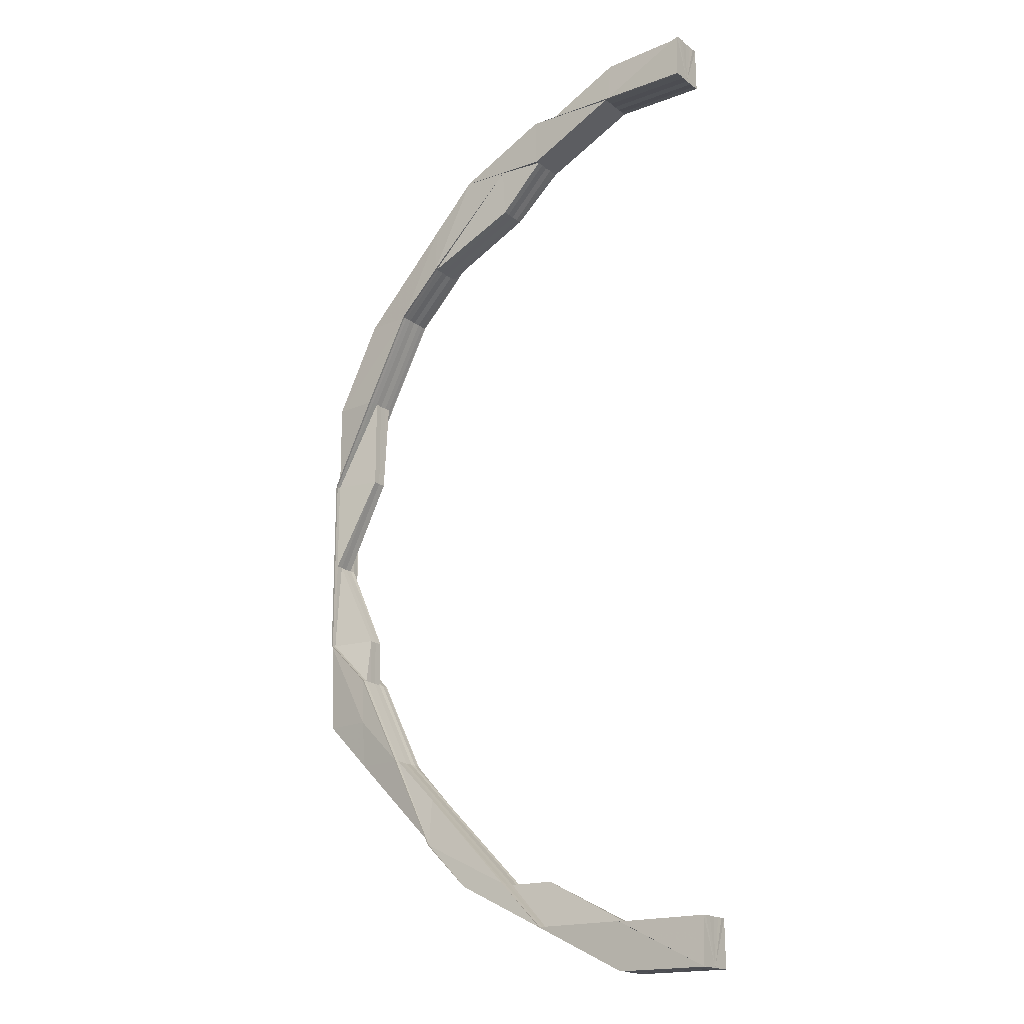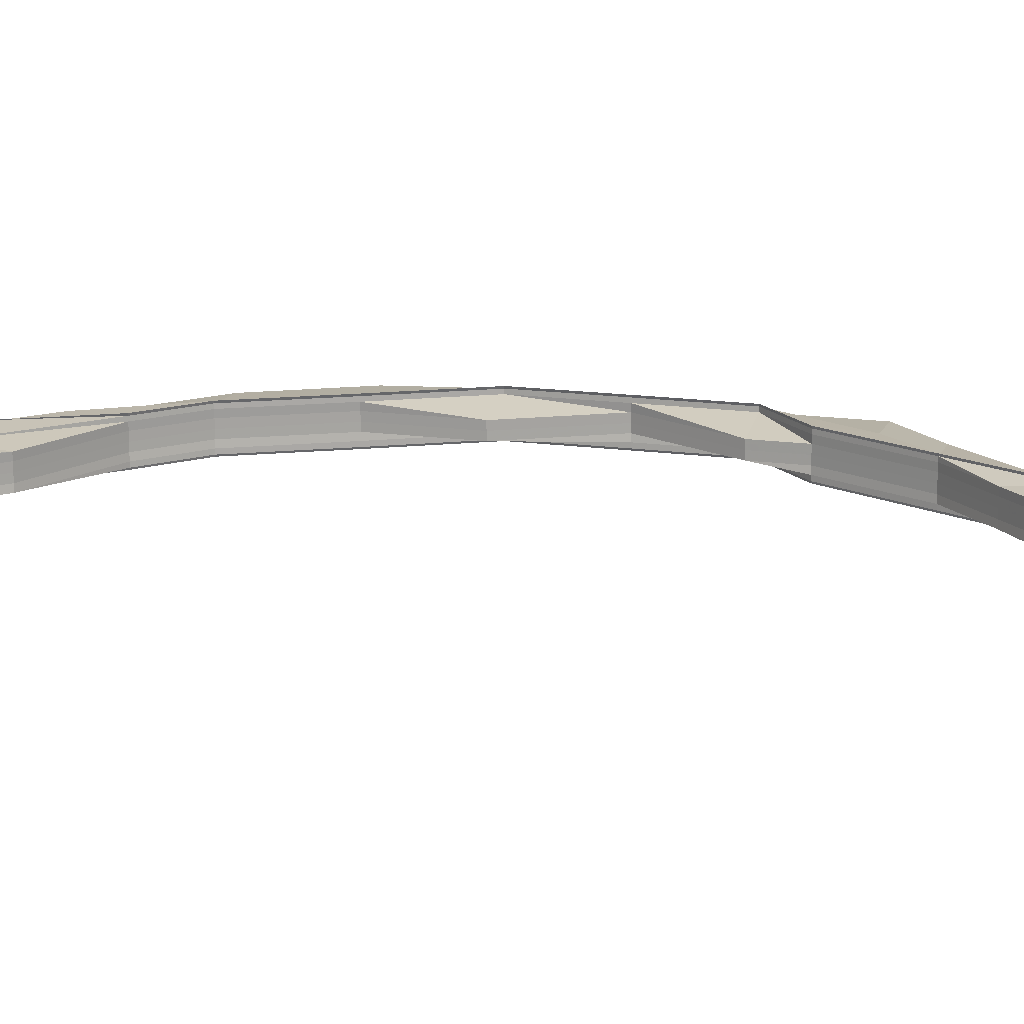
<metadata>
{"format":"obj","ext":"obj","renderer":"f3d","projection":"perspective","resolution":1024,"background":"white","views":[{"elev":-18.3,"azim":-144.0,"up":"+Y"},{"elev":16.9,"azim":-74.6,"up":"+Z"}]}
</metadata>
<code>
o 3808
v 2244 1878 8.559
v 2244 1878 8.559
v 2244 1878 8.561
v 2244 1878 8.563
v 2244 1878 8.563
v 2244 1878 8.562
v 2244 1878 8.561
v 2244 1878 8.559
v 2244 1878 8.557
v 2244 1878 8.556
v 2244 1878 8.555
v 2244 1878 8.555
v 2244 1878 8.555
v 2244 1878 8.555
v 2244 1878 8.557
v 2244 1878 8.557
v 2244 1878 8.557
v 2244 1878 8.556
v 2244 1878 8.556
v 2244 1878 8.555
v 2244 1878 8.555
v 2244 1878 8.555
v 2244 1878 8.555
v 2244 1878 8.556
v 2244 1878 8.555
v 2244 1878 8.555
v 2244 1878 8.556
v 2244 1878 8.555
v 2244 1878 8.555
v 2244 1878 8.556
v 2244 1878 8.555
v 2244 1878 8.557
v 2244 1878 8.557
v 2244 1878 8.556
v 2244 1878 8.559
v 2244 1878 8.557
v 2244 1878 8.559
v 2244 1878 8.559
v 2244 1878 8.557
v 2244 1878 8.557
v 2244 1878 8.557
v 2244 1878 8.556
v 2244 1878 8.555
v 2244 1878 8.555
v 2244 1878 8.555
v 2244 1878 8.555
v 2244 1878 8.555
v 2244 1878 8.555
v 2244 1878 8.555
v 2244 1878 8.555
v 2244 1878 8.555
v 2244 1878 8.555
v 2244 1878 8.555
v 2244 1878 8.555
v 2244 1878 8.555
v 2244 1878 8.555
v 2244 1878 8.555
v 2244 1878 8.555
v 2244 1878 8.555
v 2244 1878 8.555
v 2244 1878 8.555
v 2244 1879 8.556
v 2244 1879 8.555
v 2244 1878 8.555
v 2244 1879 8.555
v 2244 1879 8.556
v 2244 1879 8.556
v 2244 1879 8.555
v 2244 1879 8.555
v 2244 1879 8.555
v 2244 1879 8.555
v 2244 1879 8.555
v 2244 1879 8.556
v 2244 1878 8.556
v 2244 1878 8.555
v 2244 1878 8.555
v 2244 1879 8.555
v 2244 1879 8.556
v 2244 1879 8.557
v 2244 1879 8.556
v 2244 1878 8.556
v 2244 1878 8.556
v 2244 1879 8.556
v 2244 1878 8.557
v 2244 1878 8.557
v 2244 1878 8.559
v 2244 1878 8.557
v 2244 1879 8.557
v 2244 1879 8.557
v 2244 1879 8.556
v 2244 1879 8.559
v 2244 1878 8.559
v 2244 1879 8.559
v 2244 1879 8.561
v 2244 1878 8.561
v 2244 1878 8.562
v 2244 1879 8.562
v 2244 1879 8.562
v 2244 1879 8.561
v 2244 1879 8.561
v 2244 1879 8.559
v 2244 1879 8.562
v 2244 1879 8.561
v 2244 1879 8.561
v 2244 1879 8.562
v 2244 1879 8.563
v 2244 1879 8.562
v 2244 1879 8.562
v 2244 1879 8.562
v 2244 1879 8.563
v 2244 1879 8.563
v 2244 1879 8.563
v 2244 1879 8.563
v 2244 1879 8.562
v 2244 1879 8.563
v 2244 1879 8.562
v 2244 1879 8.563
v 2244 1879 8.563
v 2244 1879 8.562
v 2244 1879 8.563
v 2244 1879 8.563
v 2244 1879 8.563
v 2244 1879 8.563
v 2244 1879 8.562
v 2244 1879 8.561
v 2244 1879 8.562
v 2244 1879 8.561
v 2244 1879 8.562
v 2244 1879 8.561
v 2244 1879 8.563
v 2244 1879 8.561
v 2244 1879 8.563
v 2244 1879 8.563
v 2244 1879 8.563
v 2244 1879 8.563
v 2244 1879 8.563
v 2244 1879 8.563
v 2244 1879 8.562
v 2244 1879 8.561
v 2244 1879 8.562
v 2244 1879 8.561
v 2244 1879 8.562
v 2244 1879 8.561
v 2244 1879 8.562
v 2244 1879 8.562
v 2244 1879 8.563
v 2244 1879 8.563
v 2244 1879 8.563
v 2244 1879 8.563
v 2244 1879 8.563
v 2244 1879 8.562
v 2244 1879 8.563
v 2244 1879 8.562
v 2244 1879 8.563
v 2244 1879 8.563
v 2244 1879 8.563
v 2244 1879 8.563
v 2244 1879 8.563
v 2244 1879 8.562
v 2244 1879 8.563
v 2244 1879 8.562
v 2244 1879 8.562
v 2244 1879 8.562
v 2244 1879 8.563
v 2244 1879 8.562
v 2244 1879 8.562
v 2244 1879 8.561
v 2244 1879 8.562
v 2244 1879 8.563
v 2244 1879 8.563
v 2244 1879 8.563
v 2244 1879 8.563
v 2244 1879 8.563
v 2244 1879 8.562
v 2244 1879 8.561
v 2244 1879 8.559
v 2244 1879 8.559
v 2244 1879 8.561
v 2244 1879 8.561
v 2244 1879 8.561
v 2244 1879 8.561
v 2244 1879 8.562
v 2244 1879 8.559
v 2244 1879 8.562
v 2244 1879 8.561
v 2244 1879 8.559
v 2244 1879 8.557
v 2244 1879 8.556
v 2244 1879 8.557
v 2244 1879 8.559
v 2244 1879 8.556
v 2244 1879 8.557
v 2244 1879 8.556
v 2244 1879 8.555
v 2244 1879 8.555
v 2244 1879 8.556
v 2244 1879 8.557
v 2244 1879 8.556
v 2244 1879 8.555
v 2244 1879 8.555
v 2244 1879 8.555
v 2244 1879 8.556
v 2244 1879 8.555
v 2244 1879 8.555
v 2244 1879 8.555
v 2244 1879 8.555
v 2244 1879 8.556
v 2244 1879 8.555
v 2244 1879 8.555
v 2244 1879 8.555
v 2244 1879 8.555
v 2244 1879 8.555
v 2244 1879 8.556
v 2244 1879 8.556
v 2244 1879 8.556
v 2244 1879 8.555
v 2244 1879 8.555
v 2244 1879 8.555
v 2244 1879 8.555
v 2244 1879 8.555
v 2244 1879 8.555
v 2244 1879 8.555
v 2244 1879 8.555
v 2244 1879 8.556
v 2244 1879 8.556
v 2244 1879 8.557
v 2244 1879 8.557
v 2244 1879 8.555
v 2244 1879 8.556
v 2244 1879 8.555
v 2244 1879 8.556
v 2244 1879 8.555
v 2244 1879 8.555
v 2244 1879 8.555
v 2244 1879 8.556
v 2244 1879 8.556
v 2244 1879 8.557
v 2244 1879 8.556
v 2244 1879 8.557
v 2244 1879 8.557
v 2244 1879 8.559
v 2244 1879 8.559
v 2244 1879 8.561
v 2244 1879 8.562
v 2244 1879 8.559
v 2244 1879 8.557
v 2244 1879 8.561
v 2244 1879 8.562
v 2244 1879 8.557
v 2244 1879 8.556
v 2244 1879 8.557
v 2244 1879 8.562
v 2244 1879 8.559
v 2244 1879 8.556
v 2244 1879 8.556
v 2244 1879 8.561
v 2244 1879 8.559
v 2244 1879 8.556
v 2244 1878 8.559
v 2244 1878 8.561
v 2244 1878 8.559
v 2244 1878 8.561
v 2244 1878 8.561
v 2244 1878 8.562
v 2244 1878 8.561
v 2244 1878 8.562
v 2244 1878 8.563
v 2244 1878 8.563
v 2244 1878 8.562
v 2244 1878 8.563
v 2244 1878 8.563
v 2244 1878 8.562
v 2244 1878 8.563
v 2244 1879 8.563
v 2244 1878 8.562
v 2244 1879 8.563
v 2244 1879 8.563
v 2244 1879 8.563
v 2244 1879 8.563
v 2244 1879 8.562
v 2244 1878 8.562
v 2244 1879 8.563
v 2244 1878 8.563
v 2244 1879 8.563
v 2244 1879 8.563
v 2244 1879 8.563
v 2244 1879 8.563
v 2244 1879 8.563
v 2244 1879 8.563
v 2244 1878 8.563
v 2244 1878 8.563
v 2244 1878 8.563
v 2244 1878 8.563
v 2244 1878 8.563
v 2244 1878 8.563
v 2244 1878 8.563
v 2244 1878 8.563
v 2244 1878 8.563
v 2244 1878 8.563
v 2244 1878 8.563
v 2244 1879 8.563
v 2244 1878 8.563
v 2244 1878 8.562
v 2244 1878 8.563
v 2244 1878 8.562
v 2244 1878 8.561
v 2244 1878 8.559
v 2244 1878 8.559
v 2244 1878 8.563
v 2244 1878 8.563
v 2244 1878 8.563
v 2244 1878 8.563
v 2244 1878 8.562
v 2244 1878 8.561
v 2244 1878 8.559
v 2244 1878 8.561
v 2244 1878 8.561
v 2244 1878 8.559
v 2244 1878 8.561
v 2244 1878 8.562
v 2244 1878 8.562
v 2244 1878 8.561
v 2244 1878 8.563
v 2244 1878 8.563
v 2244 1878 8.563
v 2244 1878 8.563
v 2244 1878 8.563
v 2244 1878 8.563
v 2244 1878 8.563
v 2244 1878 8.563
v 2244 1878 8.563
v 2244 1878 8.563
v 2244 1878 8.563
v 2244 1878 8.562
v 2244 1878 8.563
v 2244 1878 8.563
v 2244 1878 8.559
v 2244 1878 8.557
v 2244 1878 8.557
v 2244 1878 8.559
v 2244 1878 8.559
v 2244 1878 8.561
v 2244 1878 8.559
v 2244 1878 8.559
v 2244 1879 8.555
v 2244 1879 8.555
v 2244 1878 8.555
v 2244 1879 8.555
v 2244 1879 8.555
v 2244 1879 8.555
v 2244 1879 8.555
v 2244 1879 8.556
v 2244 1879 8.555
v 2244 1879 8.555
v 2244 1879 8.563
v 2244 1879 8.563
v 2244 1879 8.563
v 2244 1879 8.563
v 2244 1879 8.563
v 2244 1879 8.563
v 2244 1879 8.563
v 2244 1879 8.562
v 2244 1879 8.563
v 2244 1879 8.562
v 2244 1879 8.563
v 2244 1879 8.563
v 2244 1879 8.563
v 2244 1879 8.563
v 2244 1879 8.563
v 2244 1879 8.555
v 2244 1879 8.555
v 2244 1879 8.555
v 2244 1879 8.561
v 2244 1879 8.559
v 2244 1879 8.561
v 2244 1879 8.562
v 2244 1879 8.561
v 2244 1879 8.557
v 2244 1879 8.559
v 2244 1879 8.557
v 2244 1879 8.557
v 2244 1879 8.557
v 2244 1879 8.556
v 2244 1879 8.557
v 2244 1879 8.556
v 2244 1879 8.557
v 2244 1879 8.557
v 2244 1879 8.557
v 2244 1879 8.556
v 2244 1879 8.556
v 2244 1879 8.556
v 2244 1879 8.555
v 2244 1879 8.555
v 2244 1879 8.555
v 2244 1879 8.556
v 2244 1879 8.555
v 2244 1879 8.555
v 2244 1879 8.556
v 2244 1879 8.557
v 2244 1879 8.556
v 2244 1879 8.557
v 2244 1879 8.556
v 2244 1879 8.556
v 2244 1879 8.555
v 2244 1879 8.555
v 2244 1879 8.555
v 2244 1879 8.555
v 2244 1879 8.555
v 2244 1879 8.555
v 2244 1879 8.555
v 2244 1879 8.555
v 2244 1879 8.555
v 2244 1879 8.555
v 2244 1879 8.555
v 2244 1879 8.556
v 2244 1879 8.555
v 2244 1879 8.555
v 2244 1879 8.555
v 2244 1879 8.555
v 2244 1879 8.555
v 2244 1879 8.556
v 2244 1879 8.555
v 2244 1879 8.555
v 2244 1879 8.555
v 2244 1879 8.555
v 2244 1879 8.556
v 2244 1879 8.556
v 2244 1879 8.557
v 2244 1879 8.556
v 2244 1879 8.555
v 2244 1879 8.555
v 2244 1879 8.557
v 2244 1879 8.557
v 2244 1879 8.559
v 2244 1879 8.557
v 2244 1879 8.561
v 2244 1879 8.559
v 2244 1879 8.561
v 2244 1879 8.562
v 2244 1879 8.562
v 2244 1879 8.562
v 2244 1879 8.562
v 2244 1879 8.562
v 2244 1879 8.563
v 2244 1879 8.563
v 2244 1879 8.563
v 2244 1879 8.563
v 2244 1879 8.563
v 2244 1879 8.563
v 2244 1879 8.563
v 2244 1879 8.563
v 2244 1879 8.563
v 2244 1879 8.563
v 2244 1879 8.563
v 2244 1879 8.563
v 2244 1879 8.563
v 2244 1879 8.555
v 2244 1879 8.555
v 2244 1879 8.555
v 2244 1879 8.556
v 2244 1879 8.556
v 2244 1879 8.556
v 2244 1879 8.555
v 2244 1879 8.555
v 2244 1879 8.561
v 2244 1879 8.562
v 2244 1879 8.562
v 2244 1879 8.561
v 2244 1879 8.559
v 2244 1879 8.562
v 2244 1879 8.557
v 2244 1879 8.559
v 2244 1879 8.561
v 2244 1879 8.562
v 2244 1879 8.555
v 2244 1879 8.556
v 2244 1879 8.555
v 2244 1879 8.555
v 2244 1879 8.555
v 2244 1879 8.555
v 2244 1879 8.555
v 2244 1879 8.555
v 2244 1879 8.555
v 2244 1879 8.555
v 2244 1879 8.555
v 2244 1879 8.555
v 2244 1879 8.555
v 2244 1879 8.555
v 2244 1879 8.555
v 2244 1879 8.555
v 2244 1879 8.555
v 2244 1879 8.555
v 2244 1879 8.555
v 2244 1879 8.555
v 2244 1879 8.556
v 2244 1879 8.556
v 2244 1879 8.555
v 2244 1879 8.556
v 2244 1879 8.556
v 2244 1879 8.557
v 2244 1879 8.556
v 2244 1879 8.557
v 2244 1879 8.555
v 2244 1879 8.555
v 2244 1879 8.555
v 2244 1879 8.555
v 2244 1879 8.555
v 2244 1879 8.555
v 2244 1879 8.555
v 2244 1879 8.556
v 2244 1879 8.555
v 2244 1879 8.555
v 2244 1879 8.555
v 2244 1879 8.555
v 2244 1879 8.555
v 2244 1879 8.556
v 2244 1879 8.555
v 2244 1879 8.555
v 2244 1879 8.555
v 2244 1879 8.555
v 2244 1879 8.555
v 2244 1879 8.557
v 2244 1879 8.556
v 2244 1879 8.556
v 2244 1879 8.557
v 2244 1879 8.559
v 2244 1879 8.557
v 2244 1879 8.555
v 2244 1879 8.556
v 2244 1879 8.556
v 2244 1879 8.556
v 2244 1879 8.555
v 2244 1879 8.559
v 2244 1879 8.559
v 2244 1879 8.555
v 2244 1879 8.556
v 2244 1879 8.556
v 2244 1879 8.556
v 2244 1879 8.557
v 2244 1879 8.561
v 2244 1879 8.561
v 2244 1879 8.562
v 2244 1879 8.562
v 2244 1879 8.563
v 2244 1879 8.561
v 2244 1879 8.562
v 2244 1879 8.563
v 2244 1879 8.563
v 2244 1879 8.563
v 2244 1879 8.563
v 2244 1879 8.563
v 2244 1879 8.563
v 2244 1879 8.563
v 2244 1879 8.563
v 2244 1879 8.563
v 2244 1879 8.563
v 2244 1879 8.562
v 2244 1879 8.563
v 2244 1879 8.562
v 2244 1879 8.563
v 2244 1879 8.563
v 2244 1879 8.563
v 2244 1879 8.563
v 2244 1879 8.563
v 2244 1879 8.562
v 2244 1879 8.562
v 2244 1879 8.563
v 2244 1879 8.563
v 2244 1879 8.562
v 2244 1879 8.563
v 2244 1879 8.563
v 2244 1879 8.563
v 2244 1879 8.563
v 2244 1879 8.562
v 2244 1879 8.562
v 2244 1879 8.563
v 2244 1879 8.563
v 2244 1879 8.563
v 2244 1879 8.563
v 2244 1879 8.562
v 2244 1879 8.562
v 2244 1879 8.561
v 2244 1879 8.563
v 2244 1879 8.561
v 2244 1879 8.563
v 2244 1879 8.559
v 2244 1879 8.561
v 2244 1879 8.557
v 2244 1879 8.556
v 2244 1879 8.556
v 2244 1879 8.557
v 2244 1879 8.559
v 2244 1879 8.561
v 2244 1879 8.561
v 2244 1879 8.561
v 2244 1879 8.562
v 2244 1879 8.561
v 2244 1879 8.562
v 2244 1879 8.561
v 2244 1879 8.562
v 2244 1879 8.561
v 2244 1879 8.559
v 2244 1879 8.557
v 2244 1879 8.557
v 2244 1879 8.559
v 2244 1879 8.557
v 2244 1879 8.557
v 2244 1879 8.561
v 2244 1879 8.563
v 2244 1879 8.563
v 2244 1879 8.562
v 2244 1879 8.563
v 2244 1879 8.562
v 2244 1879 8.563
v 2244 1879 8.563
v 2244 1879 8.563
v 2244 1879 8.563
v 2244 1879 8.563
v 2244 1879 8.563
v 2244 1879 8.563
v 2244 1879 8.563
v 2244 1879 8.563
v 2244 1879 8.563
v 2244 1879 8.559
v 2244 1879 8.557
v 2244 1879 8.557
v 2244 1879 8.563
v 2244 1879 8.563
v 2244 1879 8.563
v 2244 1879 8.563
v 2244 1879 8.563
v 2244 1879 8.555
v 2244 1879 8.556
v 2244 1879 8.555
v 2244 1879 8.555
v 2244 1879 8.555
v 2244 1879 8.557
v 2244 1879 8.556
v 2244 1879 8.559
v 2244 1879 8.561
v 2244 1879 8.562
v 2244 1879 8.555
v 2244 1879 8.555
v 2244 1879 8.555
v 2244 1879 8.563
v 2244 1879 8.563
v 2244 1879 8.563
v 2244 1879 8.563
v 2244 1879 8.563
v 2244 1879 8.562
v 2244 1879 8.556
v 2244 1879 8.555
v 2244 1879 8.555
v 2244 1879 8.556
v 2244 1879 8.556
v 2244 1879 8.555
v 2244 1879 8.555
v 2244 1879 8.555
v 2244 1879 8.555
v 2244 1879 8.555
f 1 2 3
f 4 5 1
f 5 6 1
f 6 7 1
f 7 8 1
f 8 9 1
f 9 10 1
f 10 11 1
f 11 12 1
f 12 13 14
f 15 2 1
f 16 15 1
f 15 17 2
f 18 15 16
f 19 18 16
f 20 21 19
f 22 18 19
f 22 23 18
f 18 24 15
f 25 23 26
f 27 24 25
f 27 28 29
f 30 27 31
f 32 33 30
f 33 27 34
f 35 33 36
f 37 35 32
f 35 38 39
f 40 41 27
f 41 42 27
f 42 41 15
f 42 43 25
f 43 42 18
f 44 43 45
f 43 46 47
f 48 46 49
f 50 49 51
f 52 47 53
f 54 55 53
f 44 56 57
f 57 58 59
f 60 61 59
f 62 63 60
f 64 65 61
f 66 67 65
f 68 69 65
f 70 68 71
f 72 69 73
f 74 64 23
f 75 76 23
f 77 72 76
f 56 77 76
f 74 78 58
f 79 80 78
f 81 74 57
f 57 76 81
f 76 63 82
f 76 82 24
f 63 83 82
f 81 82 84
f 84 85 81
f 85 74 24
f 86 85 84
f 82 83 87
f 82 87 17
f 83 88 87
f 85 89 74
f 89 90 74
f 89 79 90
f 91 89 85
f 92 91 85
f 93 79 89
f 91 93 89
f 94 91 92
f 95 94 92
f 96 97 95
f 98 94 95
f 99 93 91
f 94 99 91
f 99 100 93
f 100 101 93
f 93 101 79
f 102 100 99
f 103 104 101
f 105 99 94
f 98 105 94
f 105 102 99
f 106 105 98
f 107 108 106
f 108 109 110
f 106 111 105
f 111 102 105
f 112 111 106
f 111 113 102
f 114 110 115
f 116 115 117
f 118 119 102
f 120 118 111
f 121 120 111
f 122 121 123
f 102 124 125
f 119 126 127
f 128 127 129
f 130 126 124
f 131 126 124
f 132 130 128
f 132 130 133
f 130 134 135
f 132 136 137
f 138 131 139
f 138 140 141
f 142 143 141
f 144 145 143
f 138 144 146
f 147 148 146
f 144 149 150
f 148 149 150
f 142 151 152
f 153 154 152
f 155 156 154
f 157 155 158
f 159 160 154
f 161 162 160
f 163 161 164
f 164 165 166
f 167 166 168
f 169 140 168
f 169 170 171
f 172 169 173
f 172 169 174
f 175 167 174
f 176 177 175
f 178 179 176
f 177 167 180
f 181 180 182
f 177 183 167
f 181 124 184
f 185 180 186
f 185 186 101
f 101 186 187
f 101 187 79
f 79 187 188
f 186 189 187
f 186 190 189
f 187 191 188
f 187 192 193
f 188 191 194
f 191 195 194
f 191 196 195
f 197 196 198
f 195 199 200
f 194 201 202
f 195 203 204
f 205 206 203
f 207 205 195
f 208 206 209
f 210 195 211
f 212 201 210
f 210 213 214
f 201 215 213
f 216 217 215
f 218 217 219
f 218 220 221
f 220 222 223
f 224 222 223
f 225 224 221
f 207 224 226
f 224 227 226
f 228 207 229
f 228 230 231
f 228 230 232
f 230 233 234
f 230 235 236
f 237 235 238
f 239 240 236
f 241 240 192
f 131 241 186
f 241 131 181
f 227 241 242
f 242 190 181
f 242 181 243
f 243 181 114
f 243 184 244
f 245 242 243
f 226 242 245
f 226 246 242
f 245 243 247
f 247 243 248
f 249 226 245
f 196 226 249
f 250 196 249
f 250 249 251
f 247 248 252
f 249 245 253
f 253 245 247
f 251 249 253
f 254 255 251
f 253 247 256
f 256 247 252
f 251 253 257
f 257 253 256
f 88 251 257
f 258 254 88
f 202 251 88
f 88 257 259
f 87 88 259
f 257 256 260
f 259 257 260
f 87 259 261
f 17 87 261
f 17 261 2
f 261 259 262
f 259 260 262
f 2 261 263
f 261 262 263
f 2 263 3
f 3 263 264
f 262 265 38
f 263 266 264
f 263 262 266
f 264 266 267
f 266 268 267
f 266 269 268
f 267 270 271
f 272 95 262
f 273 272 269
f 273 274 275
f 276 277 274
f 278 276 279
f 279 280 281
f 278 282 283
f 252 244 274
f 282 284 98
f 285 284 286
f 284 287 288
f 282 289 290
f 291 289 292
f 293 292 294
f 295 296 294
f 297 290 298
f 299 297 300
f 297 301 302
f 252 301 297
f 303 252 297
f 256 252 303
f 303 297 304
f 260 256 303
f 305 303 299
f 260 303 269
f 306 260 305
f 305 272 306
f 306 307 308
f 309 310 305
f 309 311 312
f 313 269 314
f 314 35 315
f 313 314 316
f 314 317 318
f 319 314 37
f 320 313 319
f 321 322 314
f 322 321 266
f 323 321 313
f 321 324 270
f 325 324 326
f 327 326 328
f 329 330 327
f 331 323 332
f 333 331 332
f 332 313 334
f 332 304 313
f 335 332 336
f 336 332 320
f 337 338 339
f 340 341 338
f 342 343 344
f 345 346 347
f 345 348 349
f 348 350 351
f 352 353 354
f 355 356 357
f 358 359 357
f 360 361 359
f 362 361 363
f 362 364 365
f 366 367 365
f 364 368 369
f 367 368 369
f 370 371 372
f 373 374 190
f 373 375 374
f 376 375 377
f 374 378 246
f 374 379 378
f 375 379 374
f 379 380 381
f 176 374 382
f 382 381 383
f 384 385 383
f 386 387 385
f 382 388 176
f 389 388 246
f 390 391 382
f 390 391 392
f 393 394 392
f 391 395 388
f 394 396 397
f 391 396 397
f 395 398 399
f 400 399 388
f 388 399 177
f 388 177 190
f 399 183 177
f 399 401 183
f 402 401 399
f 402 403 401
f 404 405 400
f 406 405 407
f 405 408 409
f 404 410 411
f 412 404 413
f 412 414 415
f 416 414 417
f 418 416 419
f 420 421 415
f 422 423 420
f 423 424 425
f 426 425 417
f 427 426 419
f 428 426 427
f 429 430 425
f 426 429 431
f 432 429 426
f 433 432 426
f 434 432 433
f 379 434 433
f 432 435 429
f 436 434 379
f 375 436 379
f 434 437 432
f 437 435 432
f 436 438 434
f 438 437 434
f 439 440 438
f 441 438 436
f 442 436 375
f 442 441 436
f 443 442 375
f 444 441 442
f 445 442 443
f 445 444 442
f 446 444 445
f 447 448 443
f 449 448 450
f 448 451 452
f 447 453 454
f 455 447 456
f 455 447 142
f 457 458 459
f 457 458 460
f 458 461 462
f 458 463 464
f 183 465 167
f 167 465 466
f 465 467 466
f 465 468 467
f 183 469 465
f 469 468 465
f 401 469 183
f 468 470 151
f 401 471 469
f 469 472 468
f 471 472 469
f 403 471 401
f 472 473 468
f 473 474 470
f 468 473 159
f 475 403 476
f 477 478 475
f 479 478 403
f 480 479 481
f 482 483 480
f 483 484 478
f 481 485 486
f 485 487 488
f 489 490 487
f 484 491 492
f 491 493 492
f 494 492 478
f 478 492 495
f 478 495 403
f 403 495 471
f 492 496 495
f 492 497 496
f 493 498 496
f 498 499 500
f 501 500 502
f 498 503 504
f 505 503 506
f 507 506 508
f 509 504 508
f 510 511 509
f 512 513 501
f 512 514 515
f 501 516 517
f 517 518 519
f 516 518 497
f 518 520 521
f 522 516 523
f 524 523 511
f 525 522 523
f 525 523 524
f 526 522 525
f 527 525 524
f 528 513 526
f 527 529 530
f 531 530 532
f 533 525 527
f 533 526 525
f 534 533 527
f 535 536 526
f 535 537 538
f 496 538 539
f 540 526 533
f 541 540 533
f 541 533 534
f 542 540 541
f 543 542 541
f 544 542 543
f 543 541 545
f 545 541 534
f 546 543 545
f 547 544 548
f 549 548 546
f 550 549 551
f 552 548 550
f 553 554 551
f 554 555 556
f 551 556 557
f 558 557 559
f 560 555 561
f 552 561 562
f 563 562 564
f 565 560 552
f 566 565 552
f 560 565 546
f 567 560 568
f 568 546 569
f 567 570 571
f 572 552 573
f 574 552 572
f 575 574 572
f 571 576 577
f 578 579 577
f 571 544 580
f 580 581 571
f 582 581 580
f 581 583 548
f 581 583 526
f 584 581 526
f 585 570 526
f 586 587 526
f 588 586 526
f 589 588 526
f 590 588 591
f 588 586 592
f 586 593 594
f 595 593 596
f 597 596 598
f 599 594 600
f 592 601 599
f 592 602 601
f 603 604 592
f 603 592 605
f 605 592 599
f 606 607 605
f 605 599 608
f 599 574 575
f 608 599 575
f 575 609 610
f 608 575 611
f 611 575 612
f 473 608 611
f 613 612 614
f 614 610 615
f 616 617 615
f 618 619 617
f 620 621 614
f 621 622 623
f 624 608 473
f 624 605 608
f 472 624 473
f 625 605 624
f 626 624 472
f 626 625 624
f 471 626 472
f 496 625 626
f 495 626 471
f 495 496 626
f 627 628 629
f 628 630 631
f 632 633 421
f 632 634 633
f 635 636 634
f 531 485 632
f 429 531 632
f 435 531 429
f 435 637 531
f 637 638 531
f 637 527 638
f 534 527 637
f 639 637 435
f 639 534 637
f 437 639 435
f 545 534 639
f 640 639 437
f 640 545 639
f 438 640 437
f 546 545 640
f 641 640 438
f 641 546 640
f 642 643 644
f 645 646 647
f 648 649 650
f 651 652 653
f 654 655 652
f 656 657 658
f 659 660 658

</code>
